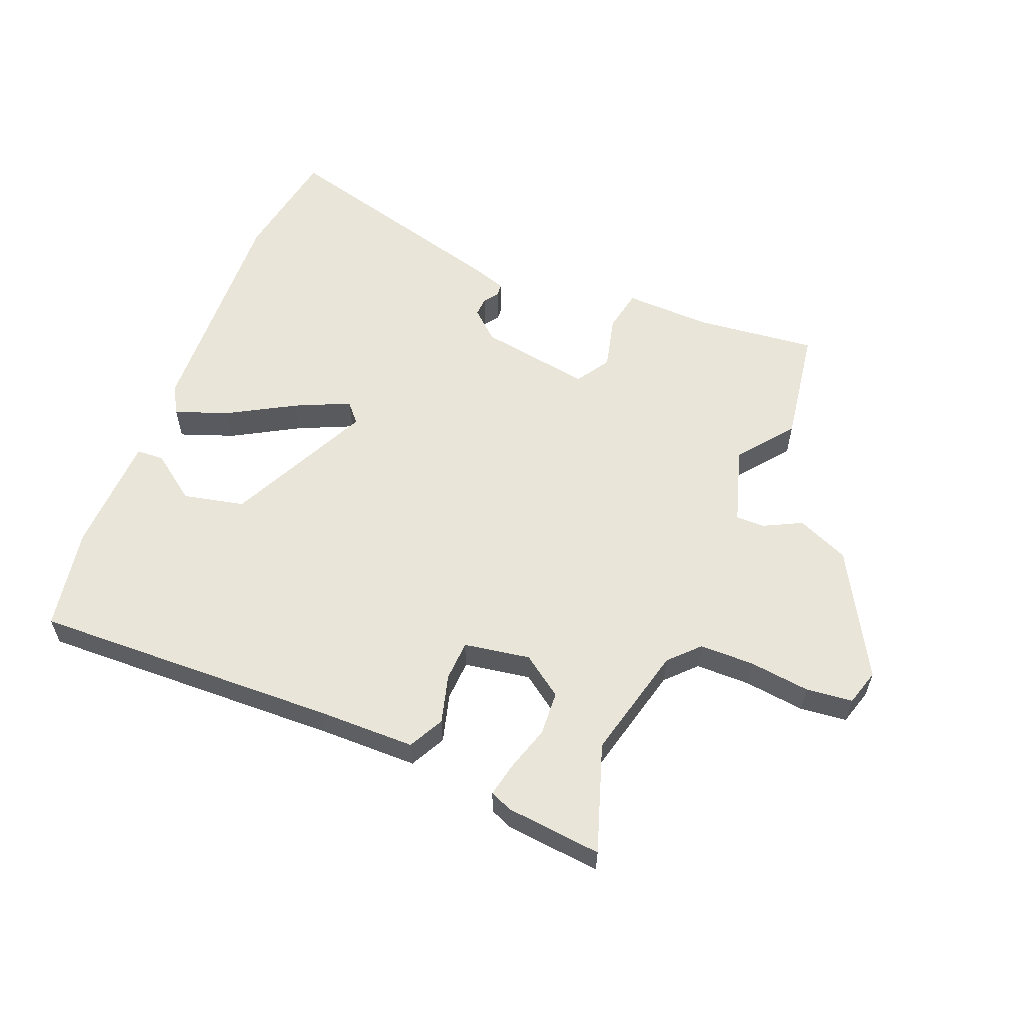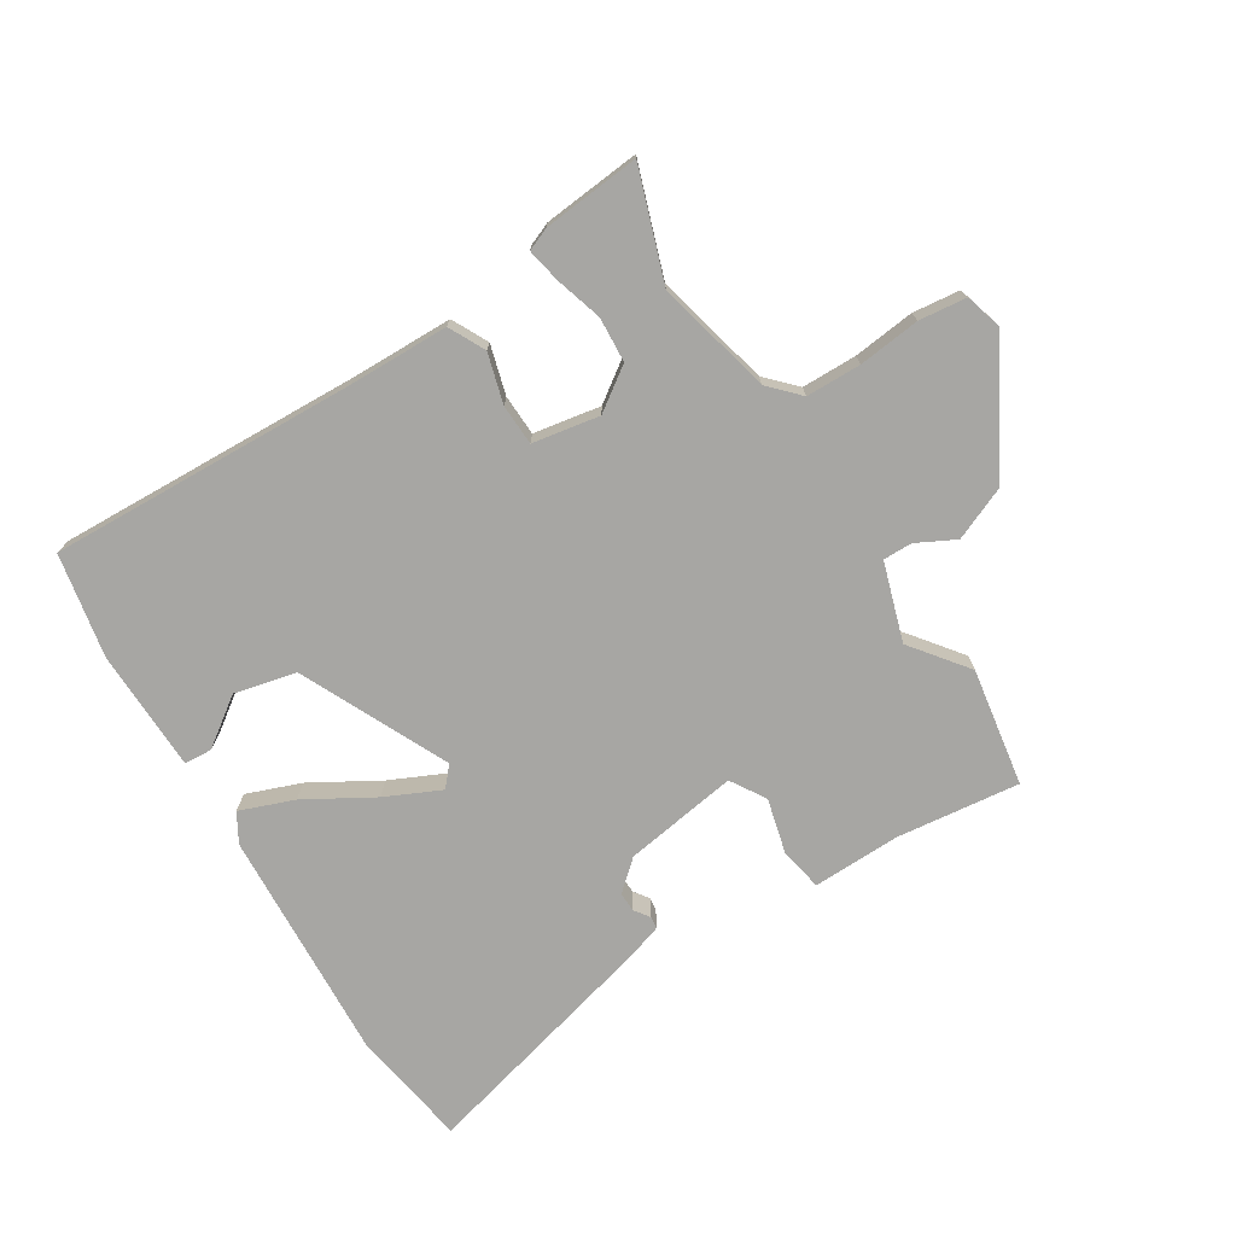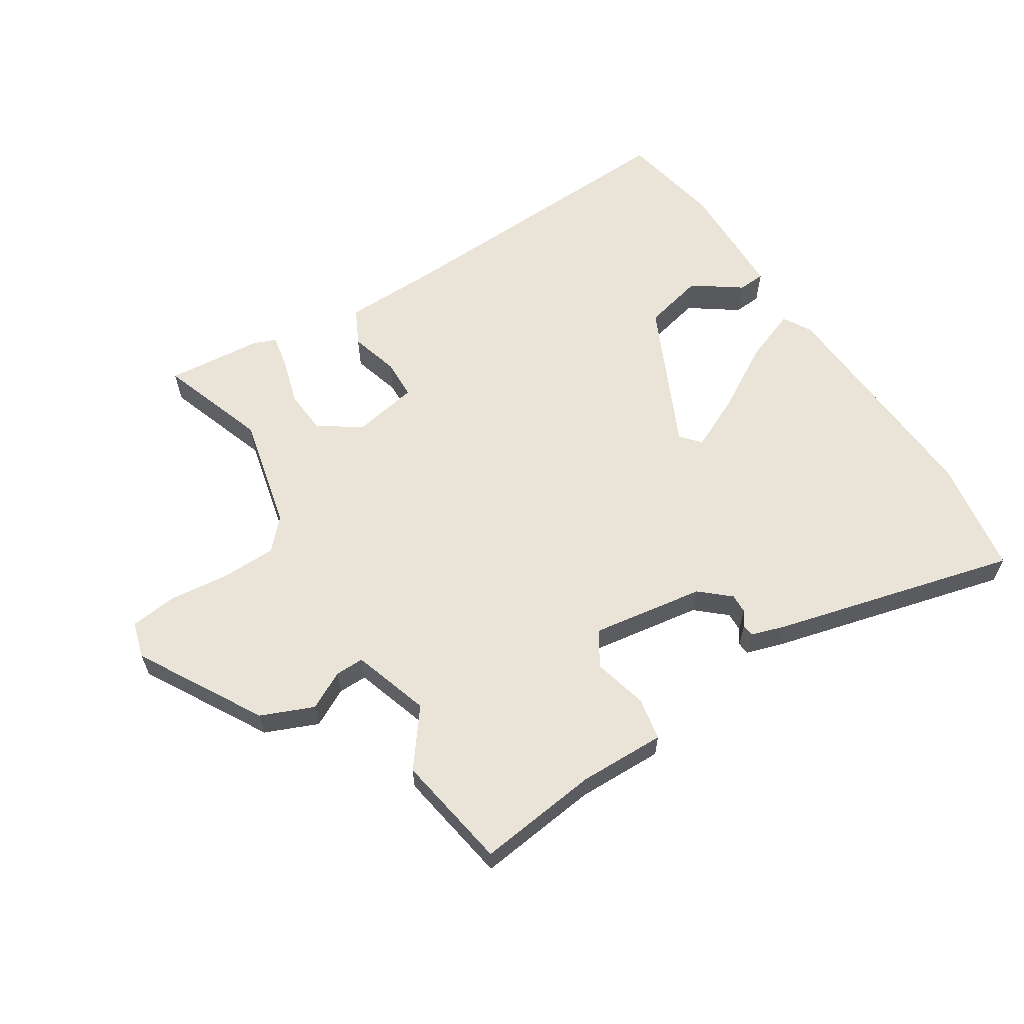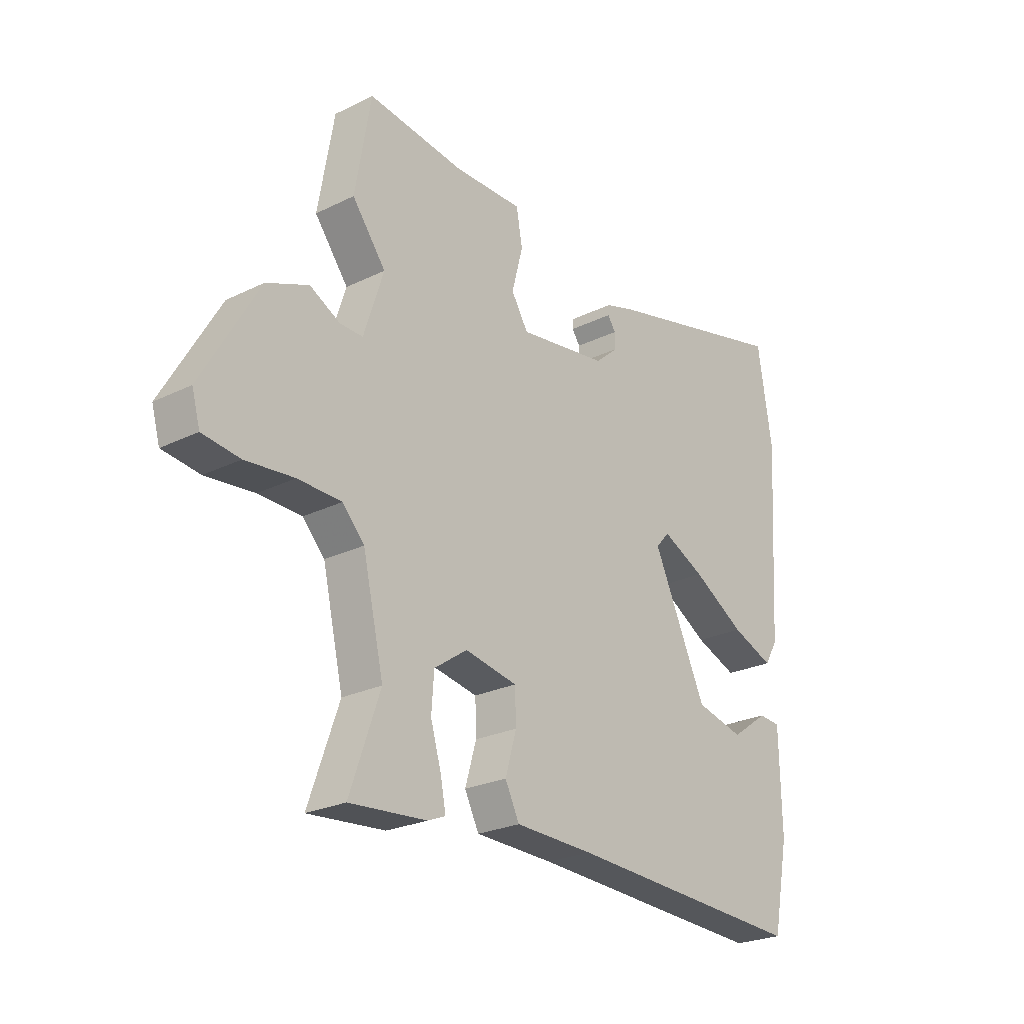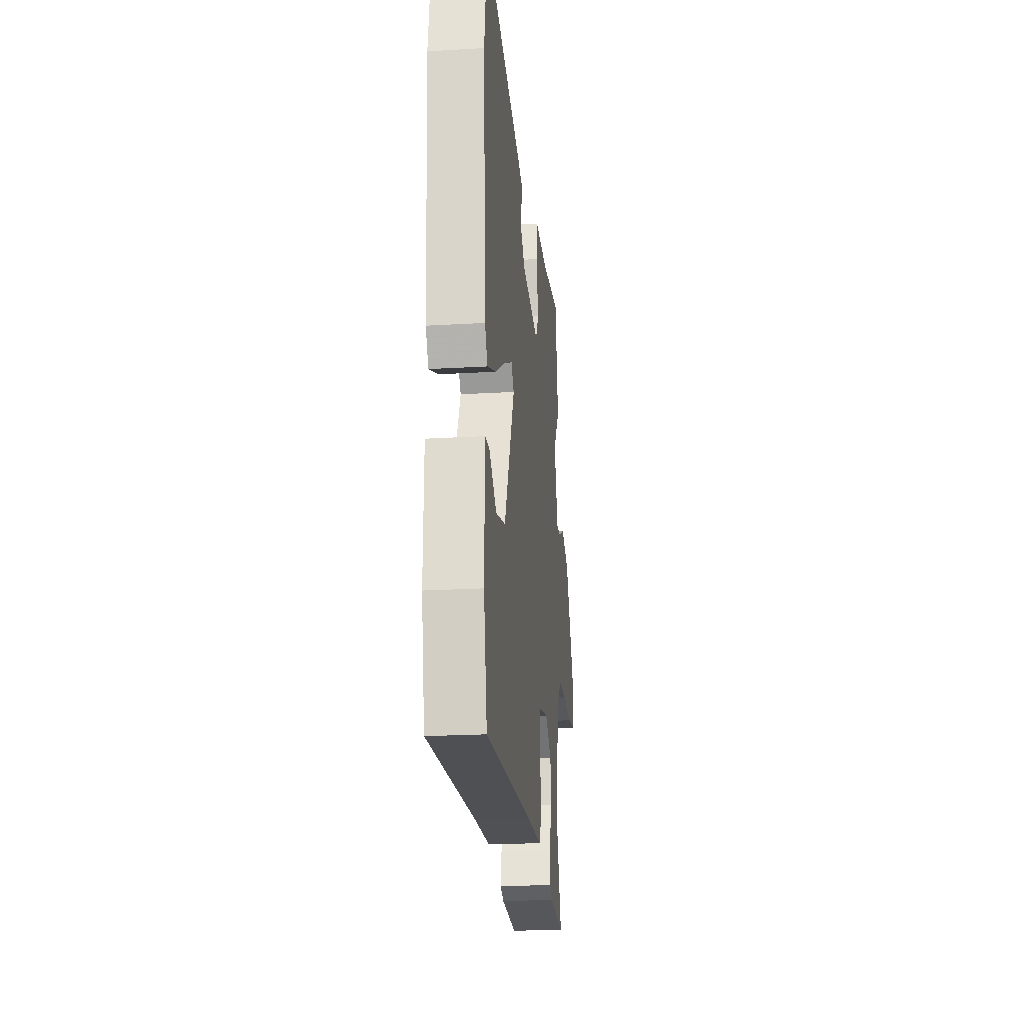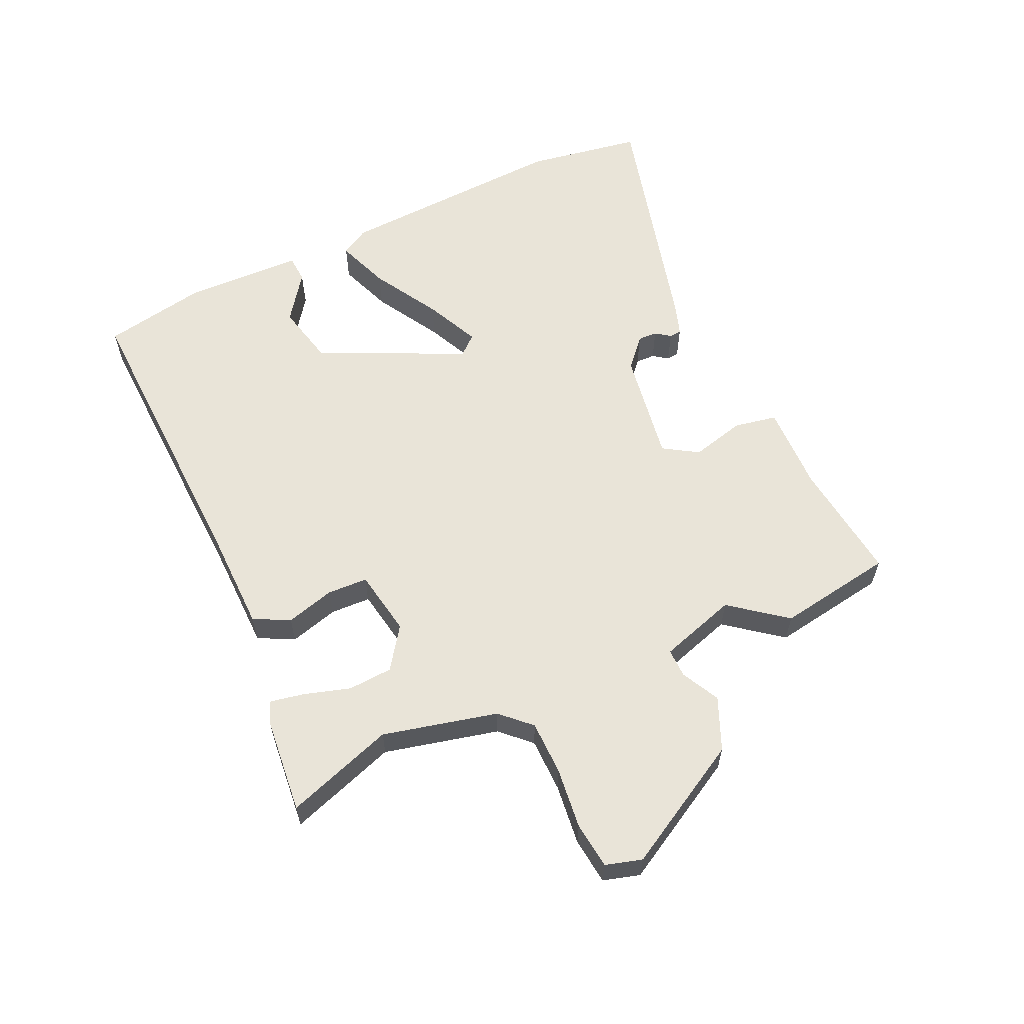
<metadata>
{"format":"obj","ext":"obj","renderer":"f3d","projection":"perspective","resolution":1024,"background":"white","views":[{"elev":58.2,"azim":-157.1,"up":"+Y"},{"elev":-74.1,"azim":-147.6,"up":"+Y"},{"elev":61.0,"azim":-32.2,"up":"+Y"},{"elev":-24.7,"azim":-51.2,"up":"+Z"},{"elev":-21.7,"azim":96.0,"up":"+Z"},{"elev":59.8,"azim":-114.2,"up":"+Y"}]}
</metadata>
<code>
v -0.502 0.07 -0.506
v -0.443 0.07 -0.338
v -0.484 0.07 -0.159
v -0.527 0.07 -0.113
v -0.612 0.07 -0.111
v -0.707 0.07 -0.121
v -0.78 0.07 -0.112
v -0.796 0.07 -0.055
v -0.685 0.07 0.138
v -0.603 0.07 0.172
v -0.544 0.07 0.141
v -0.499 0.07 0.14
v -0.46 0.07 0.26
v -0.526 0.07 0.347
v -0.495 0.07 0.528
v -0.305 0.07 0.504
v -0.17 0.07 0.506
v -0.158 0.07 0.439
v -0.18 0.07 0.355
v -0.147 0.07 0.301
v 0.029 0.07 0.327
v 0.075 0.07 0.367
v 0.074 0.07 0.397
v 0.058 0.07 0.42
v 0.06 0.07 0.439
v 0.114 0.07 0.456
v 0.492 0.07 0.551
v 0.52 0.07 0.37
v 0.497 0.07 0.008
v 0.471 0.07 -0.036
v 0.388 0.07 -0.004
v 0.285 0.07 0.057
v 0.201 0.07 0.097
v 0.174 0.07 0.067
v 0.279 0.07 -0.16
v 0.374 0.07 -0.183
v 0.448 0.07 -0.131
v 0.491 0.07 -0.134
v 0.494 0.07 -0.321
v 0.462 0.07 -0.481
v -0.013 0.07 -0.458
v -0.167 0.07 -0.454
v -0.195 0.07 -0.398
v -0.173 0.07 -0.322
v -0.175 0.07 -0.259
v -0.278 0.07 -0.24
v -0.343 0.07 -0.285
v -0.348 0.07 -0.354
v -0.327 0.07 -0.426
v -0.317 0.07 -0.479
v -0.352 0.07 -0.493
v -0.502 0 -0.506
v -0.443 0 -0.338
v -0.484 0 -0.159
v -0.527 0 -0.113
v -0.612 0 -0.111
v -0.707 0 -0.121
v -0.78 0 -0.112
v -0.796 0 -0.055
v -0.685 0 0.138
v -0.603 0 0.172
v -0.544 0 0.141
v -0.499 0 0.14
v -0.46 0 0.26
v -0.526 0 0.347
v -0.495 0 0.528
v -0.305 0 0.504
v -0.17 0 0.506
v -0.158 0 0.439
v -0.18 0 0.355
v -0.147 0 0.301
v 0.029 0 0.327
v 0.075 0 0.367
v 0.074 0 0.397
v 0.058 0 0.42
v 0.06 0 0.439
v 0.114 0 0.456
v 0.492 0 0.551
v 0.52 0 0.37
v 0.497 0 0.008
v 0.471 0 -0.036
v 0.388 0 -0.004
v 0.285 0 0.057
v 0.201 0 0.097
v 0.174 0 0.067
v 0.279 0 -0.16
v 0.374 0 -0.183
v 0.448 0 -0.131
v 0.491 0 -0.134
v 0.494 0 -0.321
v 0.462 0 -0.481
v -0.013 0 -0.458
v -0.167 0 -0.454
v -0.195 0 -0.398
v -0.173 0 -0.322
v -0.175 0 -0.259
v -0.278 0 -0.24
v -0.343 0 -0.285
v -0.348 0 -0.354
v -0.327 0 -0.426
v -0.317 0 -0.479
v -0.352 0 -0.493
f 48 49 50 51
f 48 51 1 2
f 47 48 2 3
f 46 47 3 4
f 45 46 4
f 41 42 43 44
f 41 44 45
f 40 41 45
f 39 40 45 4
f 36 37 38 39
f 35 36 39 4
f 29 30 31 32
f 29 32 33
f 28 29 33
f 27 28 33
f 26 27 33 34
f 23 24 25 26
f 22 23 26 34
f 16 17 18 19
f 16 19 20
f 13 14 15 16
f 12 13 16 20
f 8 9 10 11
f 8 11 12
f 5 6 7 8
f 4 5 8 12
f 34 35 4 12
f 21 22 34
f 12 20 21 34
f 102 101 100 99
f 53 52 102 99
f 54 53 99 98
f 55 54 98 97
f 55 97 96
f 95 94 93 92
f 96 95 92
f 96 92 91
f 55 96 91 90
f 90 89 88 87
f 55 90 87 86
f 83 82 81 80
f 84 83 80
f 84 80 79
f 84 79 78
f 85 84 78 77
f 77 76 75 74
f 85 77 74 73
f 70 69 68 67
f 71 70 67
f 67 66 65 64
f 71 67 64 63
f 62 61 60 59
f 63 62 59
f 59 58 57 56
f 63 59 56 55
f 63 55 86 85
f 85 73 72
f 85 72 71 63
f 1 52 53 2
f 2 53 54 3
f 3 54 55 4
f 4 55 56 5
f 5 56 57 6
f 6 57 58 7
f 7 58 59 8
f 8 59 60 9
f 9 60 61 10
f 10 61 62 11
f 11 62 63 12
f 12 63 64 13
f 13 64 65 14
f 14 65 66 15
f 15 66 67 16
f 16 67 68 17
f 17 68 69 18
f 18 69 70 19
f 19 70 71 20
f 20 71 72 21
f 21 72 73 22
f 22 73 74 23
f 23 74 75 24
f 24 75 76 25
f 25 76 77 26
f 26 77 78 27
f 27 78 79 28
f 28 79 80 29
f 29 80 81 30
f 30 81 82 31
f 31 82 83 32
f 32 83 84 33
f 33 84 85 34
f 34 85 86 35
f 35 86 87 36
f 36 87 88 37
f 37 88 89 38
f 38 89 90 39
f 39 90 91 40
f 40 91 92 41
f 41 92 93 42
f 42 93 94 43
f 43 94 95 44
f 44 95 96 45
f 45 96 97 46
f 46 97 98 47
f 47 98 99 48
f 48 99 100 49
f 49 100 101 50
f 50 101 102 51
f 51 102 52 1

</code>
